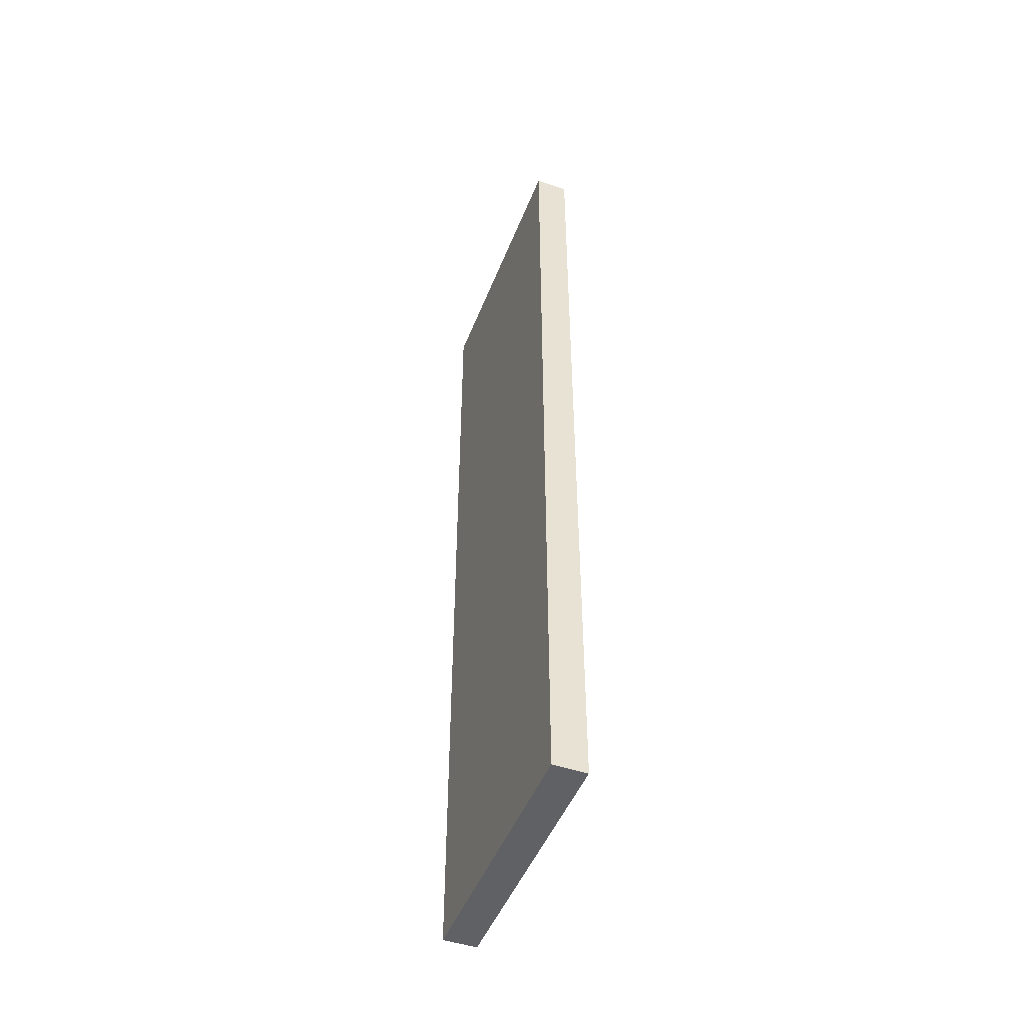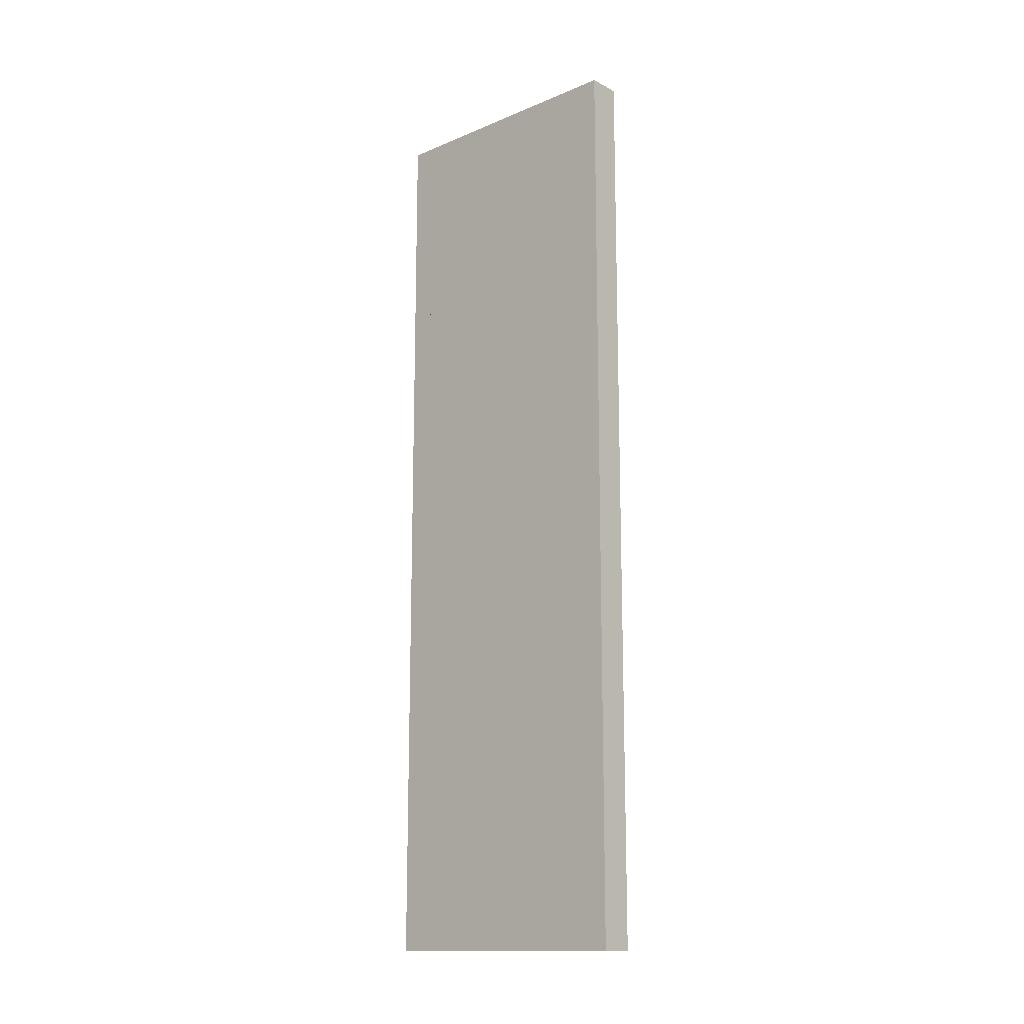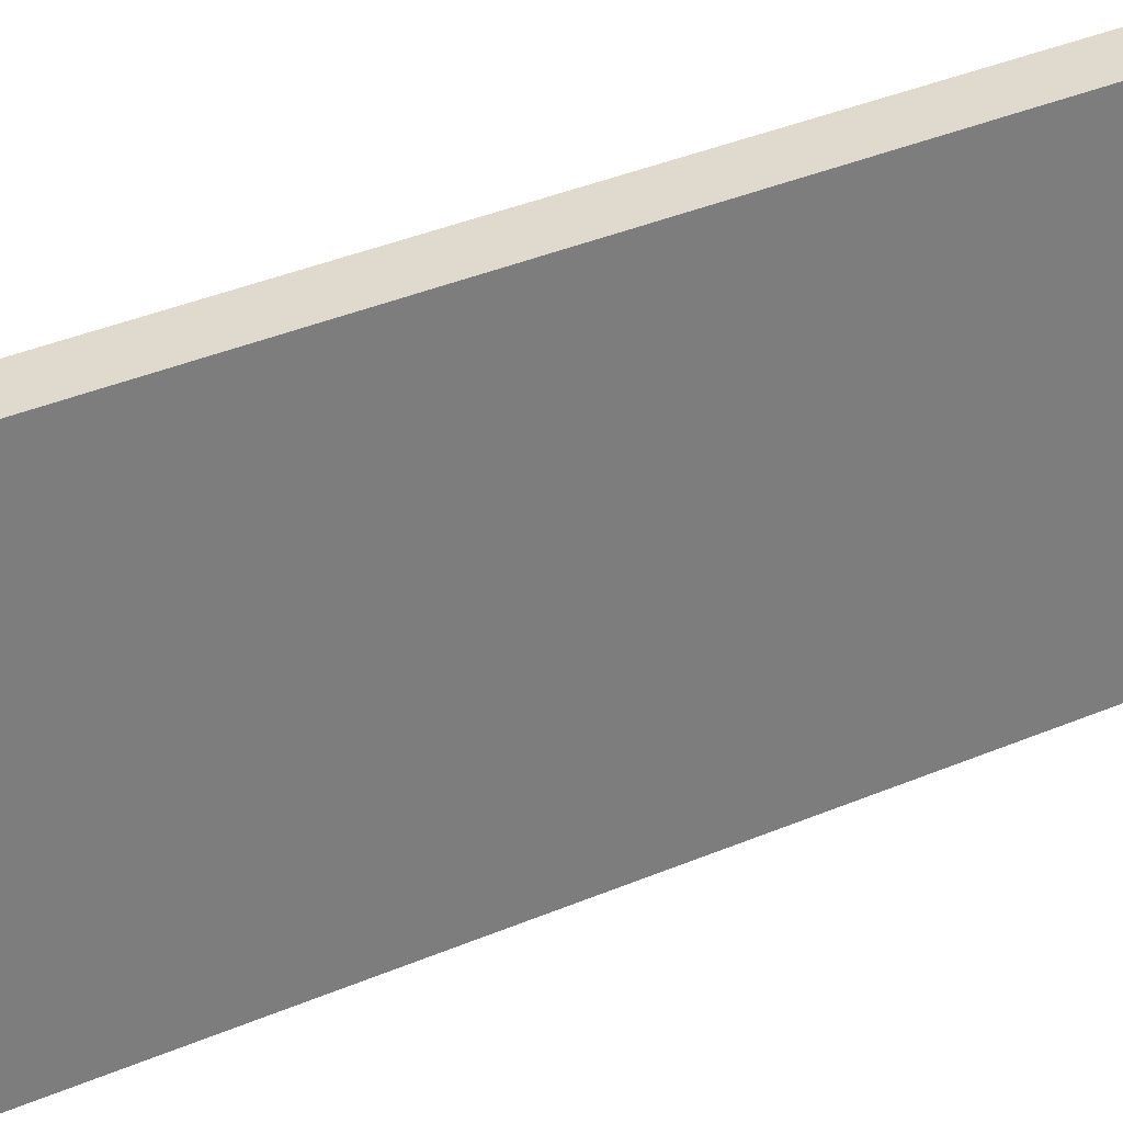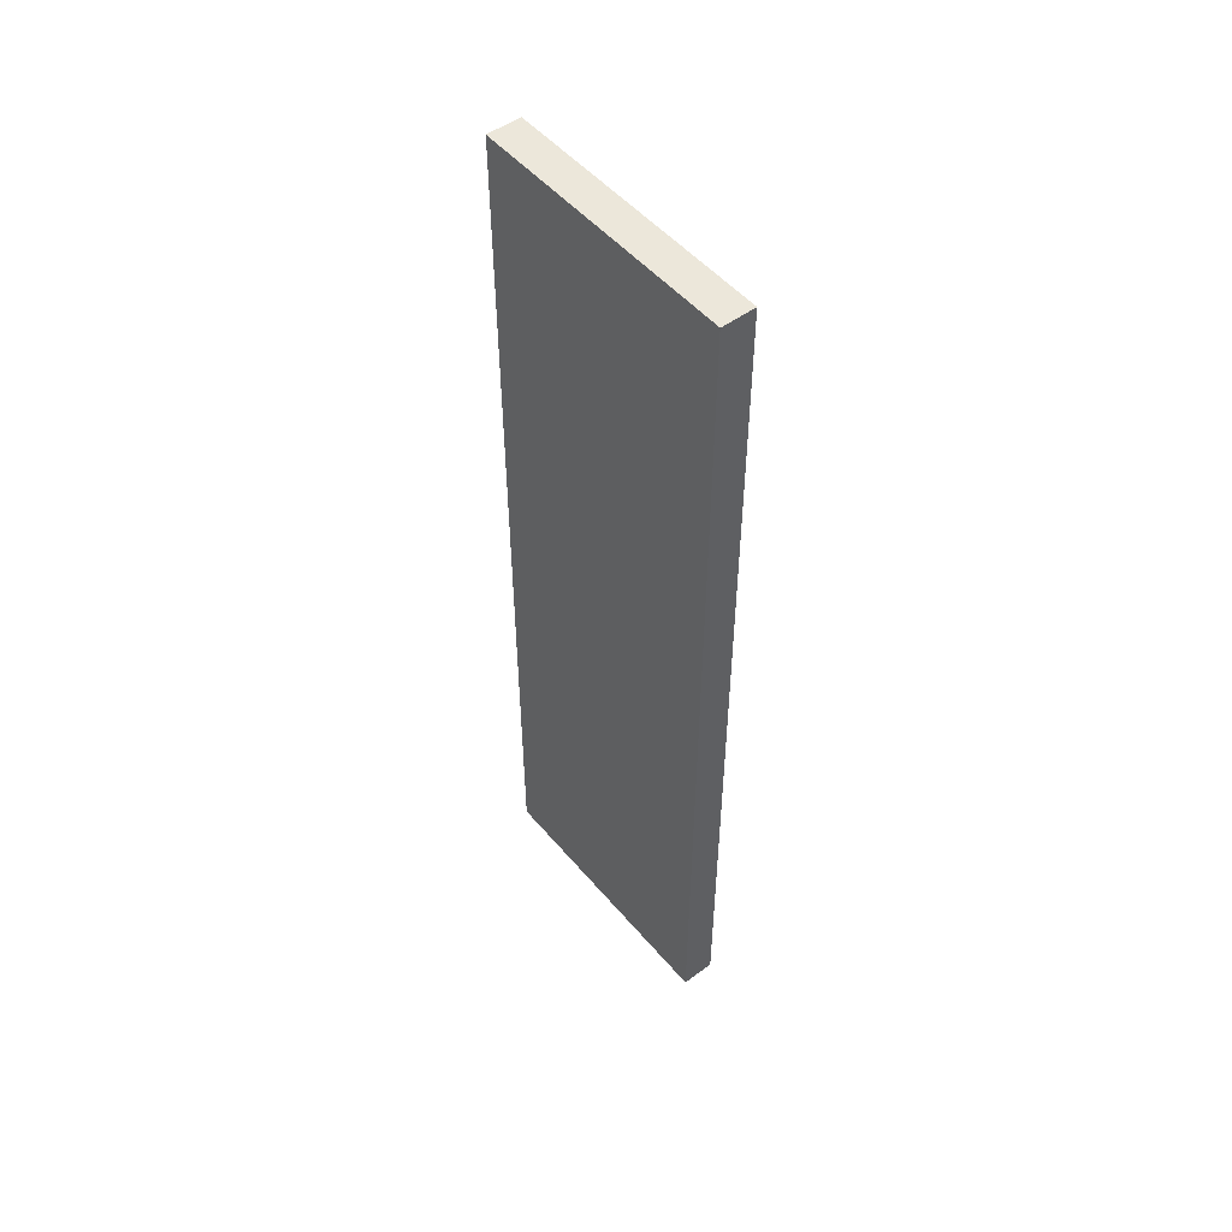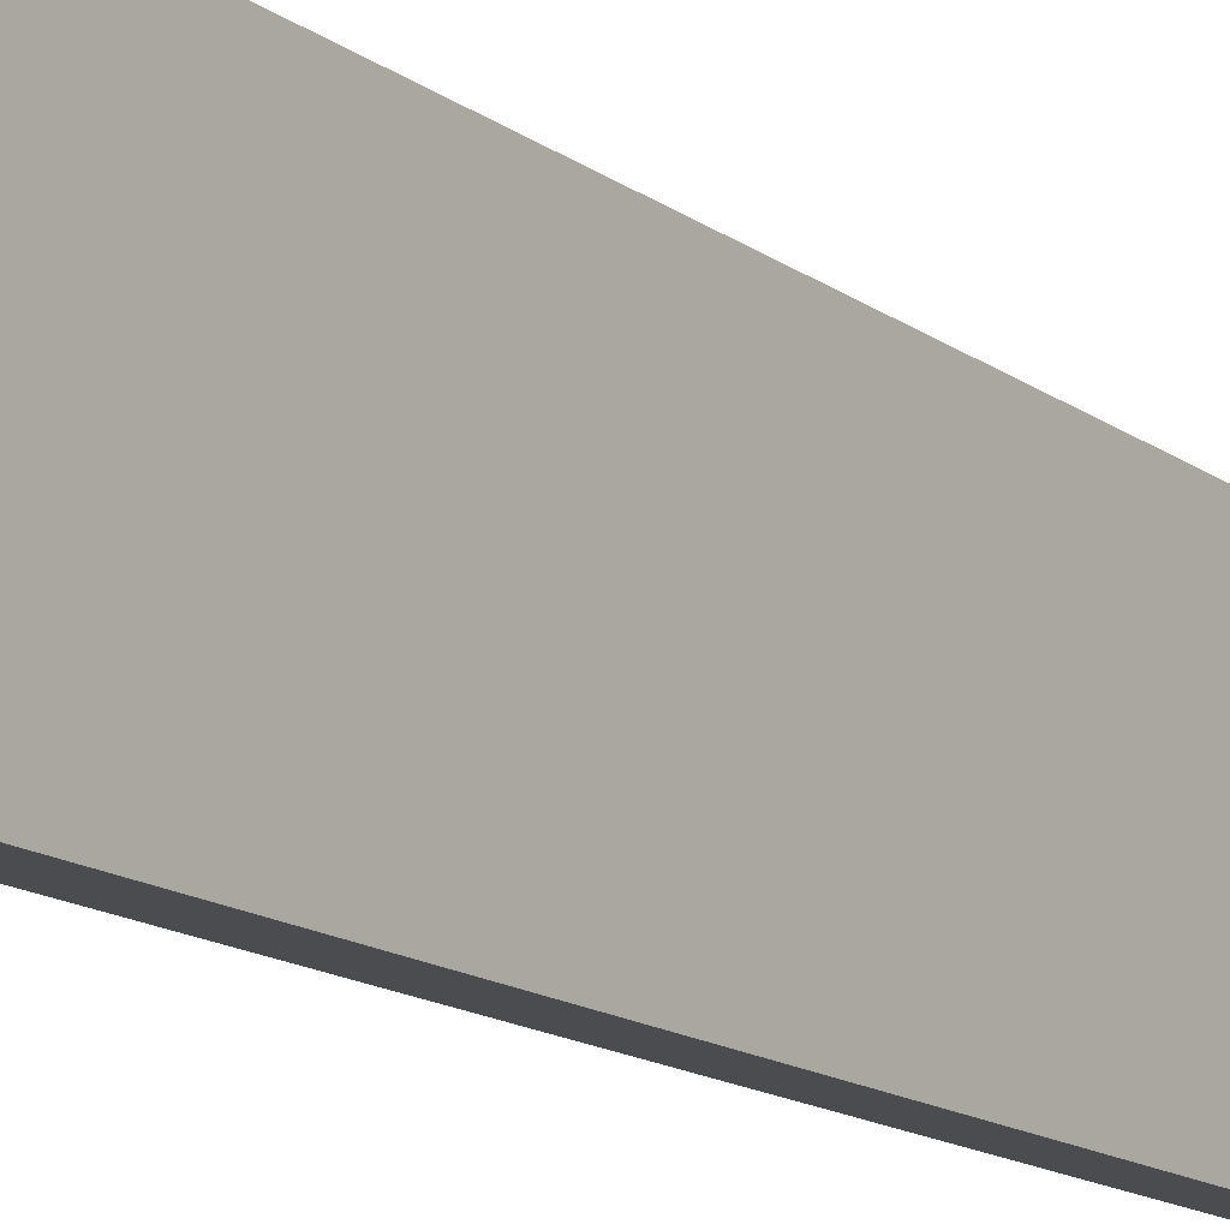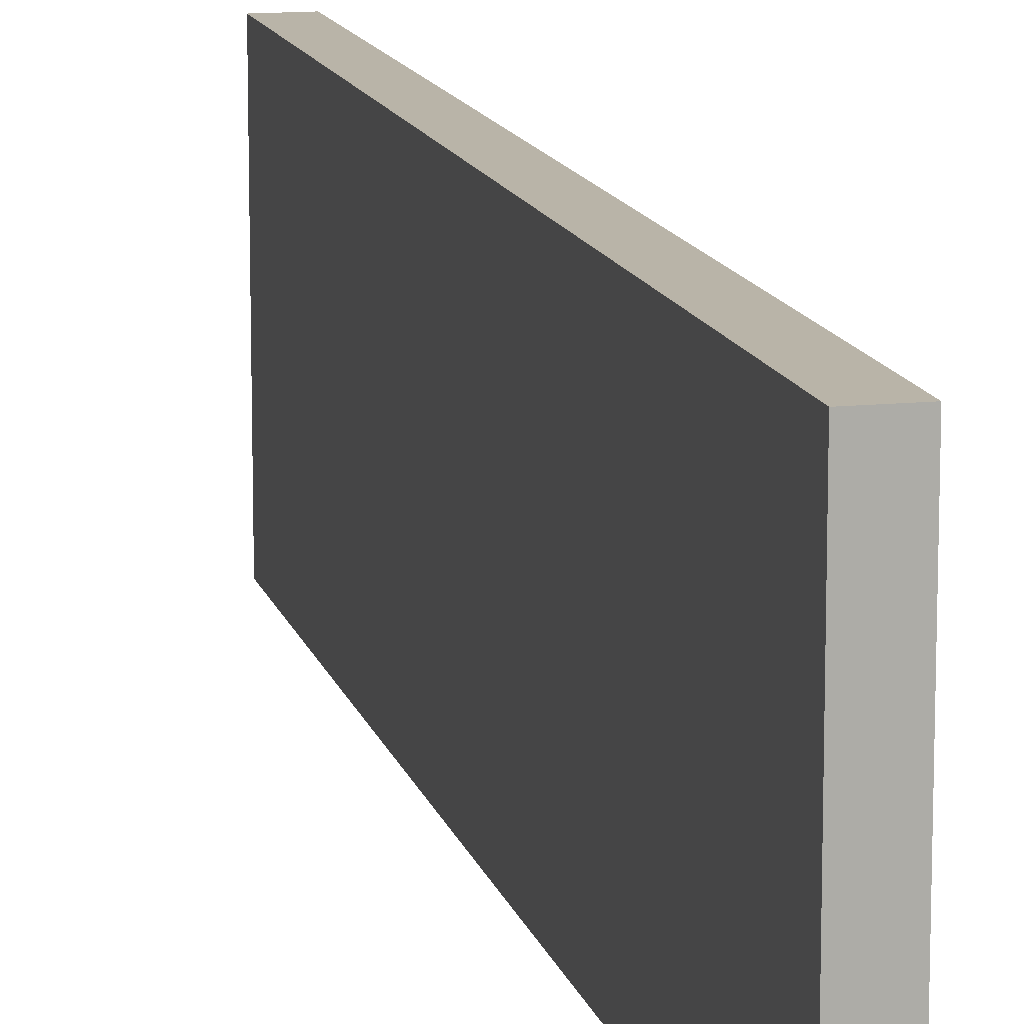
<metadata>
{"format":"obj","ext":"obj","renderer":"f3d","projection":"perspective","resolution":1024,"background":"white","views":[{"elev":-47.9,"azim":-20.9,"up":"+Z"},{"elev":-14.5,"azim":-48.0,"up":"+Z"},{"elev":32.6,"azim":58.4,"up":"+Y"},{"elev":51.0,"azim":-38.8,"up":"+Z"},{"elev":-14.7,"azim":33.5,"up":"+Y"},{"elev":13.1,"azim":-13.5,"up":"+Y"}]}
</metadata>
<code>
g SM_Bld_Sign_11
v -0.08085 0.1655 -0.6472
v -0.08085 0.1655 0.01804
v -0.08085 0.1655 0.6472
v -0.08085 0.1655 -0.6472
v -0.08085 0.1703 -0.07277
v -0.08085 0.1655 0.01804
v -0.08085 -0.1655 -0.6472
v -0.08085 0.1655 0.6472
v -0.08085 -0.1655 0.3696
v -0.08085 -0.1655 0.5106
v -0.08085 -0.1655 0.6472
v -0.08085 -0.1767 0.4302
v -0.03055 -0.1655 0.6472
v -0.03055 0.1655 0.6472
v -0.03055 0.1655 -0.6472
v -0.03055 -0.1655 -0.6472
v -0.08085 0.2021 0.6839
v -0.08085 0.2021 -0.6839
v -0.03055 0.2021 -0.6839
v -0.03055 0.2021 0.6839
v -0.03055 -0.2021 0.6839
v -0.03055 -0.2021 -0.6839
v -0.08085 -0.2021 -0.6839
v -0.08085 -0.2021 0.6839
v -0.03055 0.2021 -0.6839
v -0.08085 0.2021 -0.6839
v -0.08085 -0.2021 -0.6839
v -0.03055 -0.2021 -0.6839
v -0.03055 0.2021 0.6839
v -0.03055 -0.2021 0.6839
v -0.08085 -0.2021 0.6839
v -0.08085 0.2021 0.6839
v -0.08085 -0.1767 0.4302
v -0.08085 -0.1655 0.5106
v -0.08085 -0.1655 0.6472
v -0.08085 -0.2021 0.6839
v -0.08085 0.1655 0.6472
v -0.08085 0.2021 0.6839
v -0.08085 0.1655 0.01804
v -0.08085 0.1703 -0.07277
v -0.08085 0.2021 -0.6839
v -0.08085 0.1655 -0.6472
v -0.08085 -0.1655 -0.6472
v -0.08085 -0.2021 -0.6839
v -0.08085 -0.1655 0.3696
v -0.03055 0.1655 0.6472
v -0.03055 0.2021 0.6839
v -0.03055 0.2021 -0.6839
v -0.03055 0.1655 -0.6472
v -0.03055 -0.1655 0.6472
v -0.03055 -0.2021 -0.6839
v -0.03055 -0.2021 0.6839
v -0.03055 -0.1655 -0.6472
f 2 1 3
f 5 4 6
f 4 7 8
f 7 9 8
f 9 10 8
f 11 8 10
f 10 9 12
f 14 13 15
f 15 13 16
f 18 17 19
f 19 17 20
f 22 21 23
f 23 21 24
f 26 25 27
f 27 25 28
f 30 29 31
f 31 29 32
f 34 33 35
f 35 33 36
f 36 37 35
f 38 37 36
f 37 38 39
f 40 39 38
f 38 41 40
f 42 40 41
f 41 43 42
f 44 36 33
f 44 43 41
f 44 33 43
f 45 43 33
f 47 46 48
f 48 46 49
f 47 50 46
f 48 49 51
f 52 50 47
f 51 49 53
f 52 53 50
f 51 53 52

</code>
